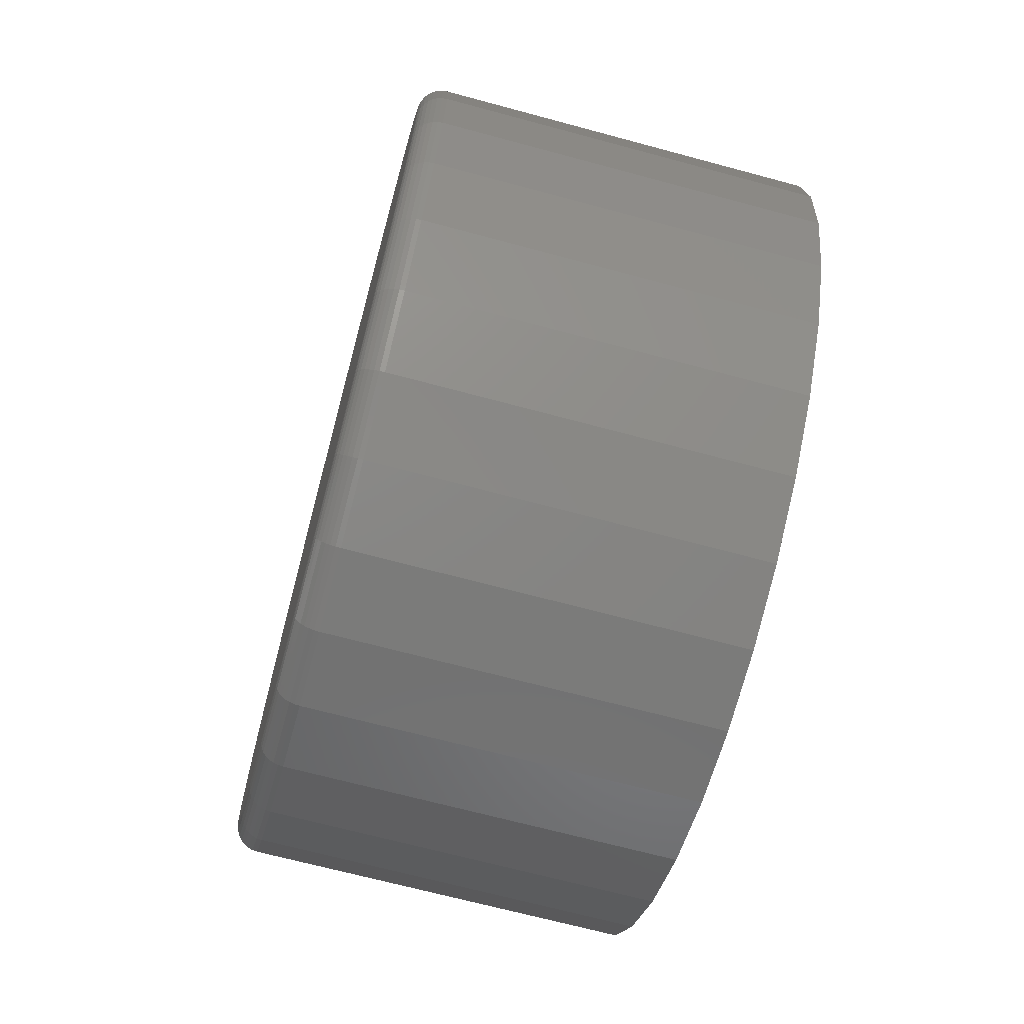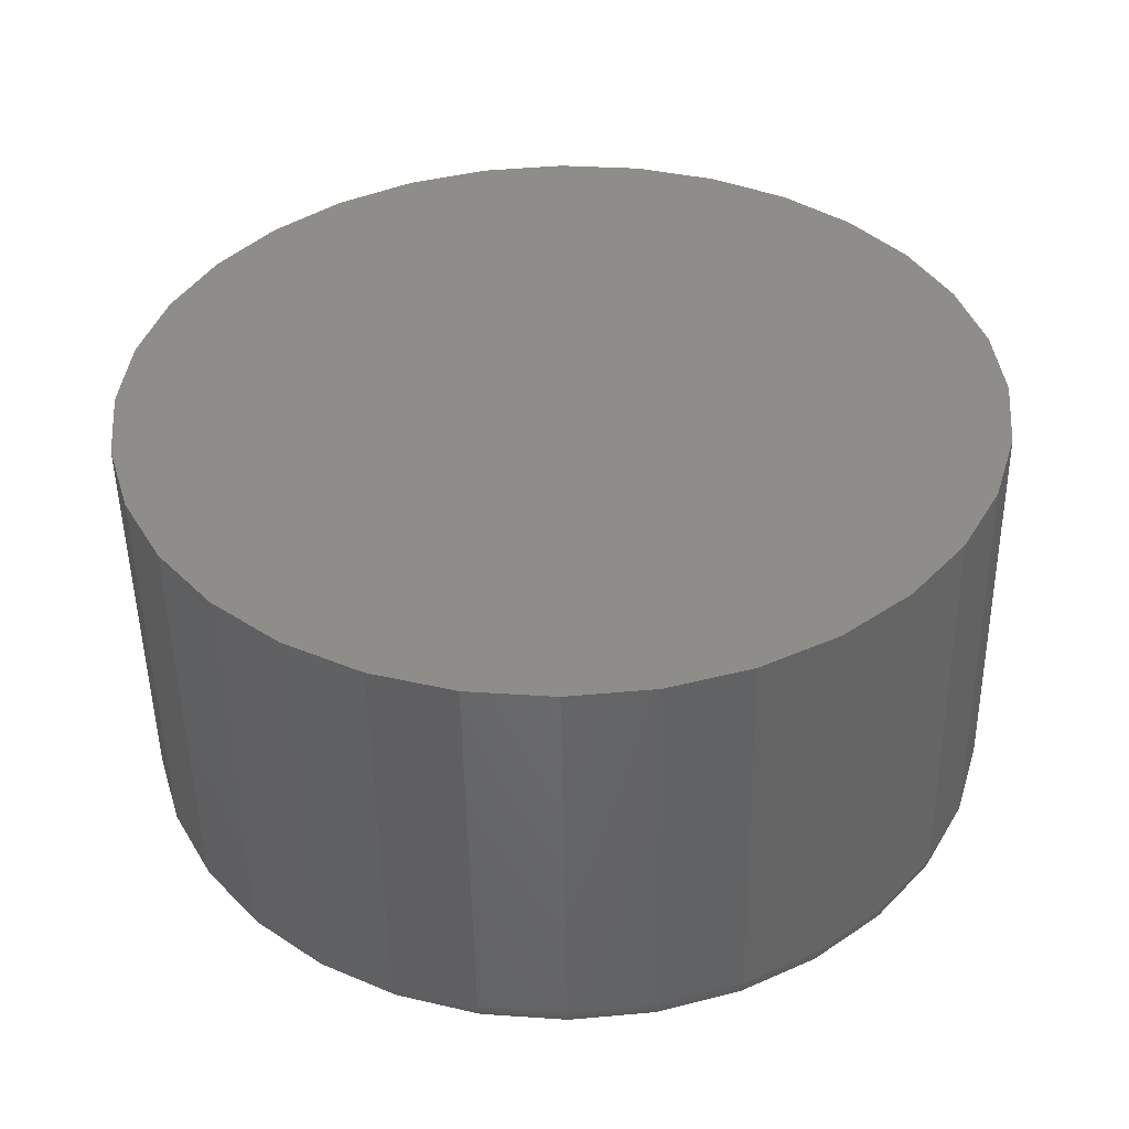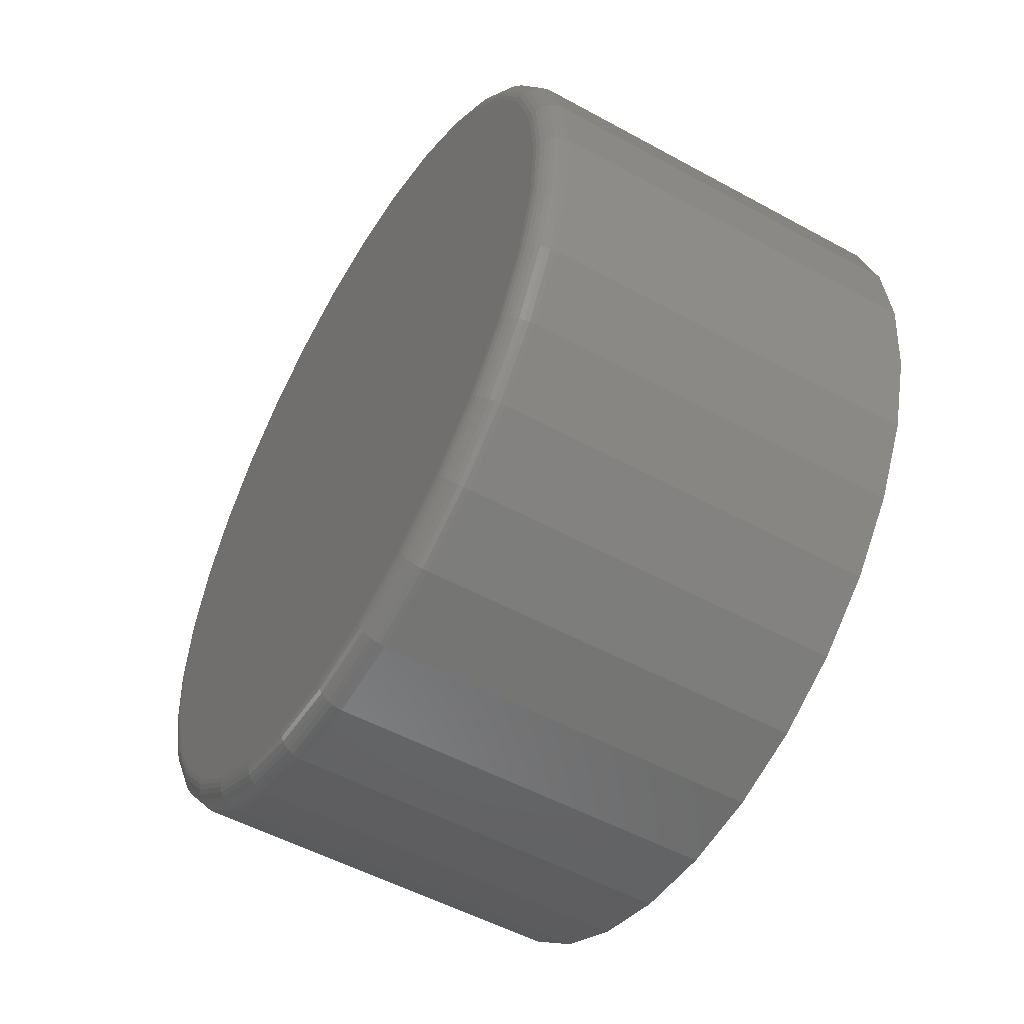
<metadata>
{"format":"stl","ext":"stl","renderer":"f3d","projection":"perspective","resolution":1024,"background":"white","views":[{"elev":-68.6,"azim":164.9,"up":"+Z"},{"elev":-50.5,"azim":-89.1,"up":"+Z"},{"elev":-52.5,"azim":149.5,"up":"+Z"}]}
</metadata>
<code>
# stl→obj: 320 verts, 636 faces
v 0.25 -0.1015 0.1535
v 0.25 -0.009025 0.1535
v 0.25 -0.05526 0.1581
v 0.25 -0.146 0.14
v 0.25 0.03544 0.14
v 0.25 0.03544 -0.2979
v 0.25 -0.1015 -0.3114
v 0.25 -0.009025 -0.3114
v 0.25 -0.05526 -0.316
v 0.25 0.07641 0.1181
v 0.25 -0.1869 0.1181
v 0.25 0.1123 0.08864
v 0.25 -0.2229 0.08864
v 0.25 0.1418 0.05273
v 0.25 -0.2523 0.05273
v 0.25 0.1637 0.01175
v 0.25 -0.2742 0.01175
v 0.25 0.1772 -0.03271
v 0.25 -0.2877 -0.03271
v 0.25 0.1817 -0.07895
v 0.25 -0.2923 -0.07895
v 0.25 0.1772 -0.1252
v 0.25 -0.2877 -0.1252
v 0.25 0.1637 -0.1696
v 0.25 -0.2742 -0.1696
v 0.25 0.1418 -0.2106
v 0.25 -0.2523 -0.2106
v 0.25 0.1123 -0.2465
v 0.25 -0.2229 -0.2465
v 0.25 0.07641 -0.276
v 0.25 -0.1869 -0.276
v 0.25 -0.146 -0.2979
v 0 0.1974 -0.07895
v 0.2344 0.1974 -0.07895
v 0 0.1925 -0.1282
v 0.2344 0.1925 -0.1282
v 0 0.1781 -0.1756
v 0.2344 0.1781 -0.1756
v 0 0.1548 -0.2193
v 0.2344 0.1548 -0.2193
v 0 0.1234 -0.2576
v 0.2344 0.1234 -0.2576
v 0 0.08509 -0.289
v 0.2344 0.08509 -0.289
v 0 0.04141 -0.3123
v 0.2344 0.04141 -0.3123
v 0 -0.005977 -0.3267
v 0.2344 -0.005977 -0.3267
v 0 -0.05526 -0.3316
v 0.2344 -0.05526 -0.3316
v 0 -0.1045 -0.3267
v 0.2344 -0.1045 -0.3267
v 0 -0.1519 -0.3123
v 0.2344 -0.1519 -0.3123
v 0 -0.1956 -0.289
v 0.2344 -0.1956 -0.289
v 0 -0.2339 -0.2576
v 0.2344 -0.2339 -0.2576
v 0 -0.2653 -0.2193
v 0.2344 -0.2653 -0.2193
v 0 -0.2887 -0.1756
v 0.2344 -0.2887 -0.1756
v 0 -0.303 -0.1282
v 0.2344 -0.303 -0.1282
v 0 -0.3079 -0.07895
v 0.2344 -0.3079 -0.07895
v 0 -0.303 -0.02966
v 0.2344 -0.303 -0.02966
v 0 -0.2887 0.01773
v 0.2344 -0.2887 0.01773
v 0 -0.2653 0.06141
v 0.2344 -0.2653 0.06141
v 0 -0.2339 0.09969
v 0.2344 -0.2339 0.09969
v 0 -0.1956 0.1311
v 0.2344 -0.1956 0.1311
v 0 -0.1519 0.1545
v 0.2344 -0.1519 0.1545
v 0 -0.1045 0.1688
v 0.2344 -0.1045 0.1688
v 0 -0.05526 0.1737
v 0.2344 -0.05526 0.1737
v 0 -0.005977 0.1688
v 0.2344 -0.005977 0.1688
v 0 0.04141 0.1545
v 0.2344 0.04141 0.1545
v 0 0.08509 0.1311
v 0.2344 0.08509 0.1311
v 0 0.1234 0.09969
v 0.2344 0.1234 0.09969
v 0 0.1548 0.06141
v 0.2344 0.1548 0.06141
v 0 0.1781 0.01773
v 0.2344 0.1781 0.01773
v 0 0.1925 -0.02966
v 0.2344 0.1925 -0.02966
v 0.2497 -0.2953 -0.07895
v 0.2497 -0.2907 -0.03211
v 0.2488 -0.2982 -0.07895
v 0.2488 -0.2936 -0.03154
v 0.2474 -0.301 -0.07895
v 0.2474 -0.2962 -0.03102
v 0.2454 -0.3033 -0.07895
v 0.2454 -0.2986 -0.03055
v 0.2431 -0.3053 -0.07895
v 0.2431 -0.3005 -0.03018
v 0.2404 -0.3067 -0.07895
v 0.2404 -0.3019 -0.02989
v 0.2374 -0.3076 -0.07895
v 0.2374 -0.3027 -0.02972
v 0.2497 0.1802 -0.03211
v 0.2497 0.1848 -0.07895
v 0.2488 0.1831 -0.03154
v 0.2488 0.1877 -0.07895
v 0.2474 0.1857 -0.03102
v 0.2474 0.1904 -0.07895
v 0.2454 0.188 -0.03055
v 0.2454 0.1928 -0.07895
v 0.2431 0.1899 -0.03018
v 0.2431 0.1947 -0.07895
v 0.2404 0.1913 -0.02989
v 0.2404 0.1962 -0.07895
v 0.2374 0.1922 -0.02972
v 0.2374 0.1971 -0.07895
v 0.2497 0.1665 0.01292
v 0.2488 0.1692 0.01404
v 0.2474 0.1717 0.01507
v 0.2454 0.1739 0.01598
v 0.2431 0.1757 0.01672
v 0.2404 0.177 0.01728
v 0.2374 0.1779 0.01762
v 0.2497 0.1443 0.05442
v 0.2488 0.1468 0.05605
v 0.2474 0.149 0.05755
v 0.2454 0.151 0.05886
v 0.2431 0.1526 0.05994
v 0.2404 0.1538 0.06075
v 0.2374 0.1545 0.06124
v 0.2497 0.1145 0.0908
v 0.2488 0.1166 0.09287
v 0.2474 0.1185 0.09478
v 0.2454 0.1201 0.09645
v 0.2431 0.1215 0.09783
v 0.2404 0.1225 0.09885
v 0.2374 0.1232 0.09948
v 0.2497 0.0781 0.1207
v 0.2488 0.07973 0.1231
v 0.2474 0.08123 0.1253
v 0.2454 0.08255 0.1273
v 0.2431 0.08363 0.1289
v 0.2404 0.08443 0.1301
v 0.2374 0.08492 0.1309
v 0.2497 0.0366 0.1428
v 0.2488 0.03772 0.1455
v 0.2474 0.03876 0.148
v 0.2454 0.03966 0.1502
v 0.2431 0.04041 0.152
v 0.2404 0.04096 0.1534
v 0.2374 0.0413 0.1542
v 0.2497 -0.008431 0.1565
v 0.2488 -0.007859 0.1594
v 0.2474 -0.007332 0.162
v 0.2454 -0.00687 0.1643
v 0.2431 -0.006491 0.1662
v 0.2404 -0.006209 0.1677
v 0.2374 -0.006036 0.1685
v 0.2497 -0.05526 0.1611
v 0.2488 -0.05526 0.164
v 0.2474 -0.05526 0.1667
v 0.2454 -0.05526 0.1691
v 0.2431 -0.05526 0.1711
v 0.2404 -0.05526 0.1725
v 0.2374 -0.05526 0.1734
v 0.2497 -0.1021 0.1565
v 0.2488 -0.1027 0.1594
v 0.2474 -0.1032 0.162
v 0.2454 -0.1037 0.1643
v 0.2431 -0.104 0.1662
v 0.2404 -0.1043 0.1677
v 0.2374 -0.1045 0.1685
v 0.2497 -0.1471 0.1428
v 0.2488 -0.1482 0.1455
v 0.2474 -0.1493 0.148
v 0.2454 -0.1502 0.1502
v 0.2431 -0.1509 0.152
v 0.2404 -0.1515 0.1534
v 0.2374 -0.1518 0.1542
v 0.2497 -0.1886 0.1207
v 0.2488 -0.1903 0.1231
v 0.2474 -0.1918 0.1253
v 0.2454 -0.1931 0.1273
v 0.2431 -0.1942 0.1289
v 0.2404 -0.195 0.1301
v 0.2374 -0.1955 0.1309
v 0.2497 -0.225 0.0908
v 0.2488 -0.2271 0.09287
v 0.2474 -0.229 0.09478
v 0.2454 -0.2307 0.09645
v 0.2431 -0.232 0.09783
v 0.2404 -0.2331 0.09885
v 0.2374 -0.2337 0.09948
v 0.2497 -0.2549 0.05442
v 0.2488 -0.2573 0.05605
v 0.2474 -0.2595 0.05755
v 0.2454 -0.2615 0.05886
v 0.2431 -0.2631 0.05994
v 0.2404 -0.2643 0.06075
v 0.2374 -0.2651 0.06124
v 0.2497 -0.277 0.01292
v 0.2488 -0.2798 0.01404
v 0.2474 -0.2822 0.01507
v 0.2454 -0.2844 0.01598
v 0.2431 -0.2862 0.01672
v 0.2404 -0.2876 0.01728
v 0.2374 -0.2884 0.01762
v 0.2497 0.1802 -0.1258
v 0.2488 0.1831 -0.1264
v 0.2474 0.1857 -0.1269
v 0.2454 0.188 -0.1273
v 0.2431 0.1899 -0.1277
v 0.2404 0.1913 -0.128
v 0.2374 0.1922 -0.1282
v 0.2497 -0.2907 -0.1258
v 0.2488 -0.2936 -0.1264
v 0.2474 -0.2962 -0.1269
v 0.2454 -0.2986 -0.1273
v 0.2431 -0.3005 -0.1277
v 0.2404 -0.3019 -0.128
v 0.2374 -0.3027 -0.1282
v 0.2497 -0.277 -0.1708
v 0.2488 -0.2798 -0.1719
v 0.2474 -0.2822 -0.173
v 0.2454 -0.2844 -0.1739
v 0.2431 -0.2862 -0.1746
v 0.2404 -0.2876 -0.1752
v 0.2374 -0.2884 -0.1755
v 0.2497 -0.2549 -0.2123
v 0.2488 -0.2573 -0.2139
v 0.2474 -0.2595 -0.2154
v 0.2454 -0.2615 -0.2168
v 0.2431 -0.2631 -0.2178
v 0.2404 -0.2643 -0.2186
v 0.2374 -0.2651 -0.2191
v 0.2497 -0.225 -0.2487
v 0.2488 -0.2271 -0.2508
v 0.2474 -0.229 -0.2527
v 0.2454 -0.2307 -0.2543
v 0.2431 -0.232 -0.2557
v 0.2404 -0.2331 -0.2567
v 0.2374 -0.2337 -0.2574
v 0.2497 -0.1886 -0.2785
v 0.2488 -0.1903 -0.281
v 0.2474 -0.1918 -0.2832
v 0.2454 -0.1931 -0.2852
v 0.2431 -0.1942 -0.2868
v 0.2404 -0.195 -0.288
v 0.2374 -0.1955 -0.2888
v 0.2497 -0.1471 -0.3007
v 0.2488 -0.1482 -0.3034
v 0.2474 -0.1493 -0.3059
v 0.2454 -0.1502 -0.3081
v 0.2431 -0.1509 -0.3099
v 0.2404 -0.1515 -0.3112
v 0.2374 -0.1518 -0.3121
v 0.2497 -0.1021 -0.3144
v 0.2488 -0.1027 -0.3173
v 0.2474 -0.1032 -0.3199
v 0.2454 -0.1037 -0.3222
v 0.2431 -0.104 -0.3241
v 0.2404 -0.1043 -0.3256
v 0.2374 -0.1045 -0.3264
v 0.2497 -0.05526 -0.319
v 0.2488 -0.05526 -0.3219
v 0.2474 -0.05526 -0.3246
v 0.2454 -0.05526 -0.327
v 0.2431 -0.05526 -0.3289
v 0.2404 -0.05526 -0.3304
v 0.2374 -0.05526 -0.3313
v 0.2497 -0.008431 -0.3144
v 0.2488 -0.007859 -0.3173
v 0.2474 -0.007332 -0.3199
v 0.2454 -0.00687 -0.3222
v 0.2431 -0.006491 -0.3241
v 0.2404 -0.006209 -0.3256
v 0.2374 -0.006036 -0.3264
v 0.2497 0.0366 -0.3007
v 0.2488 0.03772 -0.3034
v 0.2474 0.03876 -0.3059
v 0.2454 0.03966 -0.3081
v 0.2431 0.04041 -0.3099
v 0.2404 0.04096 -0.3112
v 0.2374 0.0413 -0.3121
v 0.2497 0.0781 -0.2785
v 0.2488 0.07973 -0.281
v 0.2474 0.08123 -0.2832
v 0.2454 0.08255 -0.2852
v 0.2431 0.08363 -0.2868
v 0.2404 0.08443 -0.288
v 0.2374 0.08492 -0.2888
v 0.2497 0.1145 -0.2487
v 0.2488 0.1166 -0.2508
v 0.2474 0.1185 -0.2527
v 0.2454 0.1201 -0.2543
v 0.2431 0.1215 -0.2557
v 0.2404 0.1225 -0.2567
v 0.2374 0.1232 -0.2574
v 0.2497 0.1443 -0.2123
v 0.2488 0.1468 -0.2139
v 0.2474 0.149 -0.2154
v 0.2454 0.151 -0.2168
v 0.2431 0.1526 -0.2178
v 0.2404 0.1538 -0.2186
v 0.2374 0.1545 -0.2191
v 0.2497 0.1665 -0.1708
v 0.2488 0.1692 -0.1719
v 0.2474 0.1717 -0.173
v 0.2454 0.1739 -0.1739
v 0.2431 0.1757 -0.1746
v 0.2404 0.177 -0.1752
v 0.2374 0.1779 -0.1755
f 1 2 3
f 2 1 4
f 2 4 5
f 6 7 8
f 8 7 9
f 5 4 10
f 10 4 11
f 10 11 12
f 12 11 13
f 12 13 14
f 14 13 15
f 14 15 16
f 16 15 17
f 16 17 18
f 18 17 19
f 18 19 20
f 20 19 21
f 20 21 22
f 22 21 23
f 22 23 24
f 24 23 25
f 24 25 26
f 26 25 27
f 26 27 28
f 28 27 29
f 28 29 30
f 30 29 31
f 30 31 6
f 6 31 32
f 6 32 7
f 33 34 35
f 35 34 36
f 35 36 37
f 37 36 38
f 37 38 39
f 39 38 40
f 39 40 41
f 41 40 42
f 41 42 43
f 43 42 44
f 43 44 45
f 45 44 46
f 45 46 47
f 47 46 48
f 47 48 49
f 49 48 50
f 49 50 51
f 51 50 52
f 51 52 53
f 53 52 54
f 53 54 55
f 55 54 56
f 55 56 57
f 57 56 58
f 57 58 59
f 59 58 60
f 59 60 61
f 61 60 62
f 61 62 63
f 63 62 64
f 63 64 65
f 65 64 66
f 65 66 67
f 67 66 68
f 67 68 69
f 69 68 70
f 69 70 71
f 71 70 72
f 71 72 73
f 73 72 74
f 73 74 75
f 75 74 76
f 75 76 77
f 77 76 78
f 77 78 79
f 79 78 80
f 79 80 81
f 81 80 82
f 81 82 83
f 83 82 84
f 83 84 85
f 85 84 86
f 85 86 87
f 87 86 88
f 87 88 89
f 89 88 90
f 89 90 91
f 91 90 92
f 91 92 93
f 93 92 94
f 93 94 95
f 95 94 96
f 95 96 33
f 33 96 34
f 21 19 97
f 97 19 98
f 97 98 99
f 99 98 100
f 99 100 101
f 101 100 102
f 101 102 103
f 103 102 104
f 103 104 105
f 105 104 106
f 105 106 107
f 107 106 108
f 107 108 109
f 109 108 110
f 109 110 66
f 66 110 68
f 18 20 111
f 111 20 112
f 111 112 113
f 113 112 114
f 113 114 115
f 115 114 116
f 115 116 117
f 117 116 118
f 117 118 119
f 119 118 120
f 119 120 121
f 121 120 122
f 121 122 123
f 123 122 124
f 123 124 96
f 96 124 34
f 16 18 125
f 125 18 111
f 125 111 126
f 126 111 113
f 126 113 127
f 127 113 115
f 127 115 128
f 128 115 117
f 128 117 129
f 129 117 119
f 129 119 130
f 130 119 121
f 130 121 131
f 131 121 123
f 131 123 94
f 94 123 96
f 14 16 132
f 132 16 125
f 132 125 133
f 133 125 126
f 133 126 134
f 134 126 127
f 134 127 135
f 135 127 128
f 135 128 136
f 136 128 129
f 136 129 137
f 137 129 130
f 137 130 138
f 138 130 131
f 138 131 92
f 92 131 94
f 12 14 139
f 139 14 132
f 139 132 140
f 140 132 133
f 140 133 141
f 141 133 134
f 141 134 142
f 142 134 135
f 142 135 143
f 143 135 136
f 143 136 144
f 144 136 137
f 144 137 145
f 145 137 138
f 145 138 90
f 90 138 92
f 10 12 146
f 146 12 139
f 146 139 147
f 147 139 140
f 147 140 148
f 148 140 141
f 148 141 149
f 149 141 142
f 149 142 150
f 150 142 143
f 150 143 151
f 151 143 144
f 151 144 152
f 152 144 145
f 152 145 88
f 88 145 90
f 5 10 153
f 153 10 146
f 153 146 154
f 154 146 147
f 154 147 155
f 155 147 148
f 155 148 156
f 156 148 149
f 156 149 157
f 157 149 150
f 157 150 158
f 158 150 151
f 158 151 159
f 159 151 152
f 159 152 86
f 86 152 88
f 2 5 160
f 160 5 153
f 160 153 161
f 161 153 154
f 161 154 162
f 162 154 155
f 162 155 163
f 163 155 156
f 163 156 164
f 164 156 157
f 164 157 165
f 165 157 158
f 165 158 166
f 166 158 159
f 166 159 84
f 84 159 86
f 3 2 167
f 167 2 160
f 167 160 168
f 168 160 161
f 168 161 169
f 169 161 162
f 169 162 170
f 170 162 163
f 170 163 171
f 171 163 164
f 171 164 172
f 172 164 165
f 172 165 173
f 173 165 166
f 173 166 82
f 82 166 84
f 1 3 174
f 174 3 167
f 174 167 175
f 175 167 168
f 175 168 176
f 176 168 169
f 176 169 177
f 177 169 170
f 177 170 178
f 178 170 171
f 178 171 179
f 179 171 172
f 179 172 180
f 180 172 173
f 180 173 80
f 80 173 82
f 4 1 181
f 181 1 174
f 181 174 182
f 182 174 175
f 182 175 183
f 183 175 176
f 183 176 184
f 184 176 177
f 184 177 185
f 185 177 178
f 185 178 186
f 186 178 179
f 186 179 187
f 187 179 180
f 187 180 78
f 78 180 80
f 11 4 188
f 188 4 181
f 188 181 189
f 189 181 182
f 189 182 190
f 190 182 183
f 190 183 191
f 191 183 184
f 191 184 192
f 192 184 185
f 192 185 193
f 193 185 186
f 193 186 194
f 194 186 187
f 194 187 76
f 76 187 78
f 13 11 195
f 195 11 188
f 195 188 196
f 196 188 189
f 196 189 197
f 197 189 190
f 197 190 198
f 198 190 191
f 198 191 199
f 199 191 192
f 199 192 200
f 200 192 193
f 200 193 201
f 201 193 194
f 201 194 74
f 74 194 76
f 15 13 202
f 202 13 195
f 202 195 203
f 203 195 196
f 203 196 204
f 204 196 197
f 204 197 205
f 205 197 198
f 205 198 206
f 206 198 199
f 206 199 207
f 207 199 200
f 207 200 208
f 208 200 201
f 208 201 72
f 72 201 74
f 17 15 209
f 209 15 202
f 209 202 210
f 210 202 203
f 210 203 211
f 211 203 204
f 211 204 212
f 212 204 205
f 212 205 213
f 213 205 206
f 213 206 214
f 214 206 207
f 214 207 215
f 215 207 208
f 215 208 70
f 70 208 72
f 19 17 98
f 98 17 209
f 98 209 100
f 100 209 210
f 100 210 102
f 102 210 211
f 102 211 104
f 104 211 212
f 104 212 106
f 106 212 213
f 106 213 108
f 108 213 214
f 108 214 110
f 110 214 215
f 110 215 68
f 68 215 70
f 20 22 112
f 112 22 216
f 112 216 114
f 114 216 217
f 114 217 116
f 116 217 218
f 116 218 118
f 118 218 219
f 118 219 120
f 120 219 220
f 120 220 122
f 122 220 221
f 122 221 124
f 124 221 222
f 124 222 34
f 34 222 36
f 23 21 223
f 223 21 97
f 223 97 224
f 224 97 99
f 224 99 225
f 225 99 101
f 225 101 226
f 226 101 103
f 226 103 227
f 227 103 105
f 227 105 228
f 228 105 107
f 228 107 229
f 229 107 109
f 229 109 64
f 64 109 66
f 25 23 230
f 230 23 223
f 230 223 231
f 231 223 224
f 231 224 232
f 232 224 225
f 232 225 233
f 233 225 226
f 233 226 234
f 234 226 227
f 234 227 235
f 235 227 228
f 235 228 236
f 236 228 229
f 236 229 62
f 62 229 64
f 27 25 237
f 237 25 230
f 237 230 238
f 238 230 231
f 238 231 239
f 239 231 232
f 239 232 240
f 240 232 233
f 240 233 241
f 241 233 234
f 241 234 242
f 242 234 235
f 242 235 243
f 243 235 236
f 243 236 60
f 60 236 62
f 29 27 244
f 244 27 237
f 244 237 245
f 245 237 238
f 245 238 246
f 246 238 239
f 246 239 247
f 247 239 240
f 247 240 248
f 248 240 241
f 248 241 249
f 249 241 242
f 249 242 250
f 250 242 243
f 250 243 58
f 58 243 60
f 31 29 251
f 251 29 244
f 251 244 252
f 252 244 245
f 252 245 253
f 253 245 246
f 253 246 254
f 254 246 247
f 254 247 255
f 255 247 248
f 255 248 256
f 256 248 249
f 256 249 257
f 257 249 250
f 257 250 56
f 56 250 58
f 32 31 258
f 258 31 251
f 258 251 259
f 259 251 252
f 259 252 260
f 260 252 253
f 260 253 261
f 261 253 254
f 261 254 262
f 262 254 255
f 262 255 263
f 263 255 256
f 263 256 264
f 264 256 257
f 264 257 54
f 54 257 56
f 7 32 265
f 265 32 258
f 265 258 266
f 266 258 259
f 266 259 267
f 267 259 260
f 267 260 268
f 268 260 261
f 268 261 269
f 269 261 262
f 269 262 270
f 270 262 263
f 270 263 271
f 271 263 264
f 271 264 52
f 52 264 54
f 9 7 272
f 272 7 265
f 272 265 273
f 273 265 266
f 273 266 274
f 274 266 267
f 274 267 275
f 275 267 268
f 275 268 276
f 276 268 269
f 276 269 277
f 277 269 270
f 277 270 278
f 278 270 271
f 278 271 50
f 50 271 52
f 8 9 279
f 279 9 272
f 279 272 280
f 280 272 273
f 280 273 281
f 281 273 274
f 281 274 282
f 282 274 275
f 282 275 283
f 283 275 276
f 283 276 284
f 284 276 277
f 284 277 285
f 285 277 278
f 285 278 48
f 48 278 50
f 6 8 286
f 286 8 279
f 286 279 287
f 287 279 280
f 287 280 288
f 288 280 281
f 288 281 289
f 289 281 282
f 289 282 290
f 290 282 283
f 290 283 291
f 291 283 284
f 291 284 292
f 292 284 285
f 292 285 46
f 46 285 48
f 30 6 293
f 293 6 286
f 293 286 294
f 294 286 287
f 294 287 295
f 295 287 288
f 295 288 296
f 296 288 289
f 296 289 297
f 297 289 290
f 297 290 298
f 298 290 291
f 298 291 299
f 299 291 292
f 299 292 44
f 44 292 46
f 28 30 300
f 300 30 293
f 300 293 301
f 301 293 294
f 301 294 302
f 302 294 295
f 302 295 303
f 303 295 296
f 303 296 304
f 304 296 297
f 304 297 305
f 305 297 298
f 305 298 306
f 306 298 299
f 306 299 42
f 42 299 44
f 26 28 307
f 307 28 300
f 307 300 308
f 308 300 301
f 308 301 309
f 309 301 302
f 309 302 310
f 310 302 303
f 310 303 311
f 311 303 304
f 311 304 312
f 312 304 305
f 312 305 313
f 313 305 306
f 313 306 40
f 40 306 42
f 24 26 314
f 314 26 307
f 314 307 315
f 315 307 308
f 315 308 316
f 316 308 309
f 316 309 317
f 317 309 310
f 317 310 318
f 318 310 311
f 318 311 319
f 319 311 312
f 319 312 320
f 320 312 313
f 320 313 38
f 38 313 40
f 22 24 216
f 216 24 314
f 216 314 217
f 217 314 315
f 217 315 218
f 218 315 316
f 218 316 219
f 219 316 317
f 219 317 220
f 220 317 318
f 220 318 221
f 221 318 319
f 221 319 222
f 222 319 320
f 222 320 36
f 36 320 38
f 81 83 79
f 77 79 83
f 85 77 83
f 47 51 45
f 49 51 47
f 51 53 45
f 45 53 55
f 45 55 43
f 43 55 57
f 43 57 41
f 41 57 59
f 41 59 39
f 39 59 61
f 39 61 37
f 37 61 63
f 37 63 35
f 35 63 65
f 35 65 33
f 33 65 67
f 33 67 95
f 95 67 69
f 95 69 93
f 93 69 71
f 93 71 91
f 91 71 73
f 91 73 89
f 89 73 75
f 89 75 87
f 87 75 77
f 87 77 85

</code>
